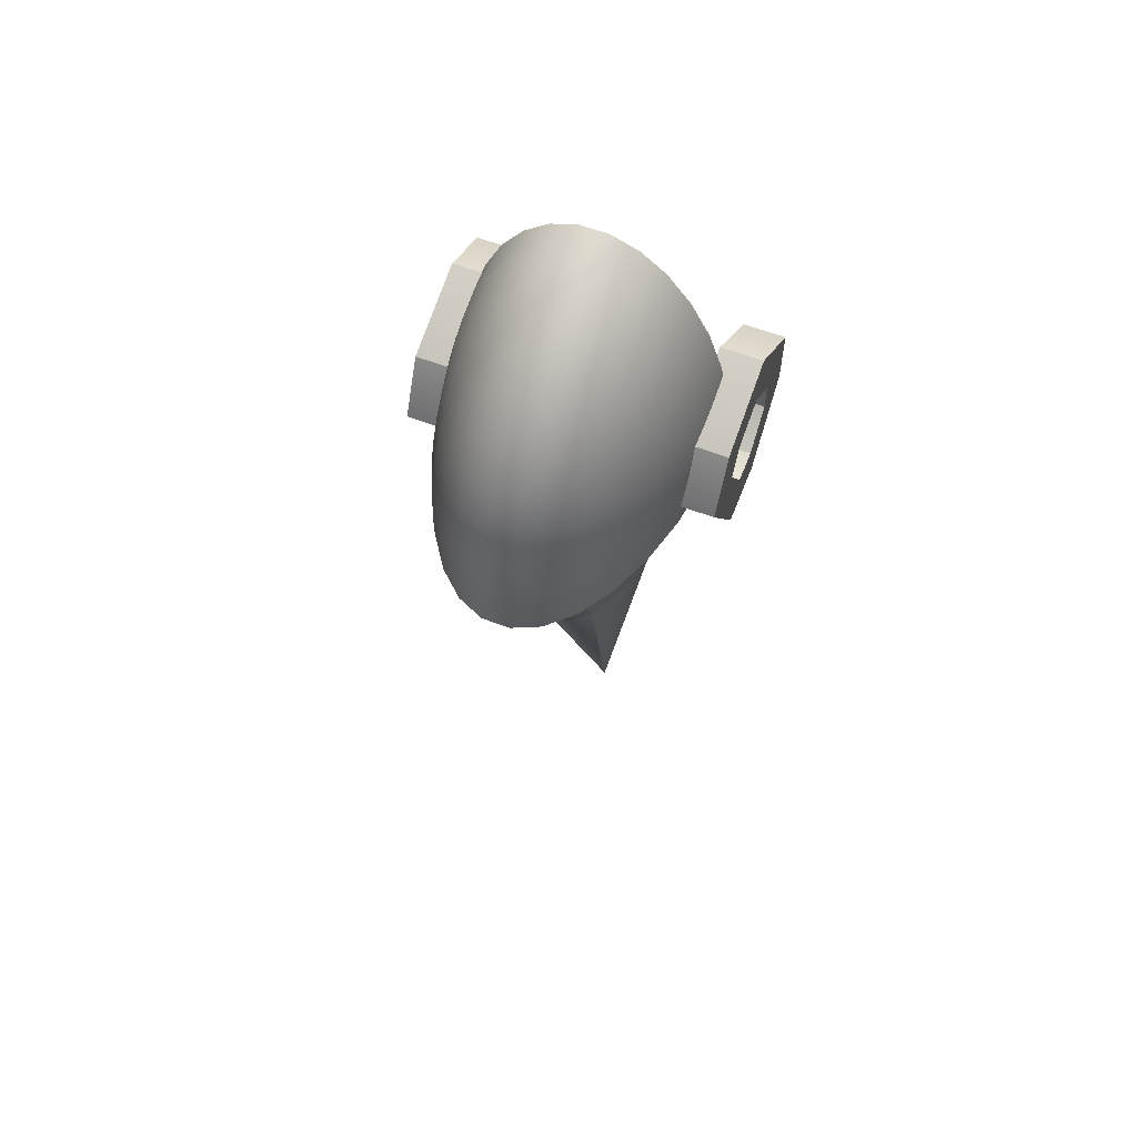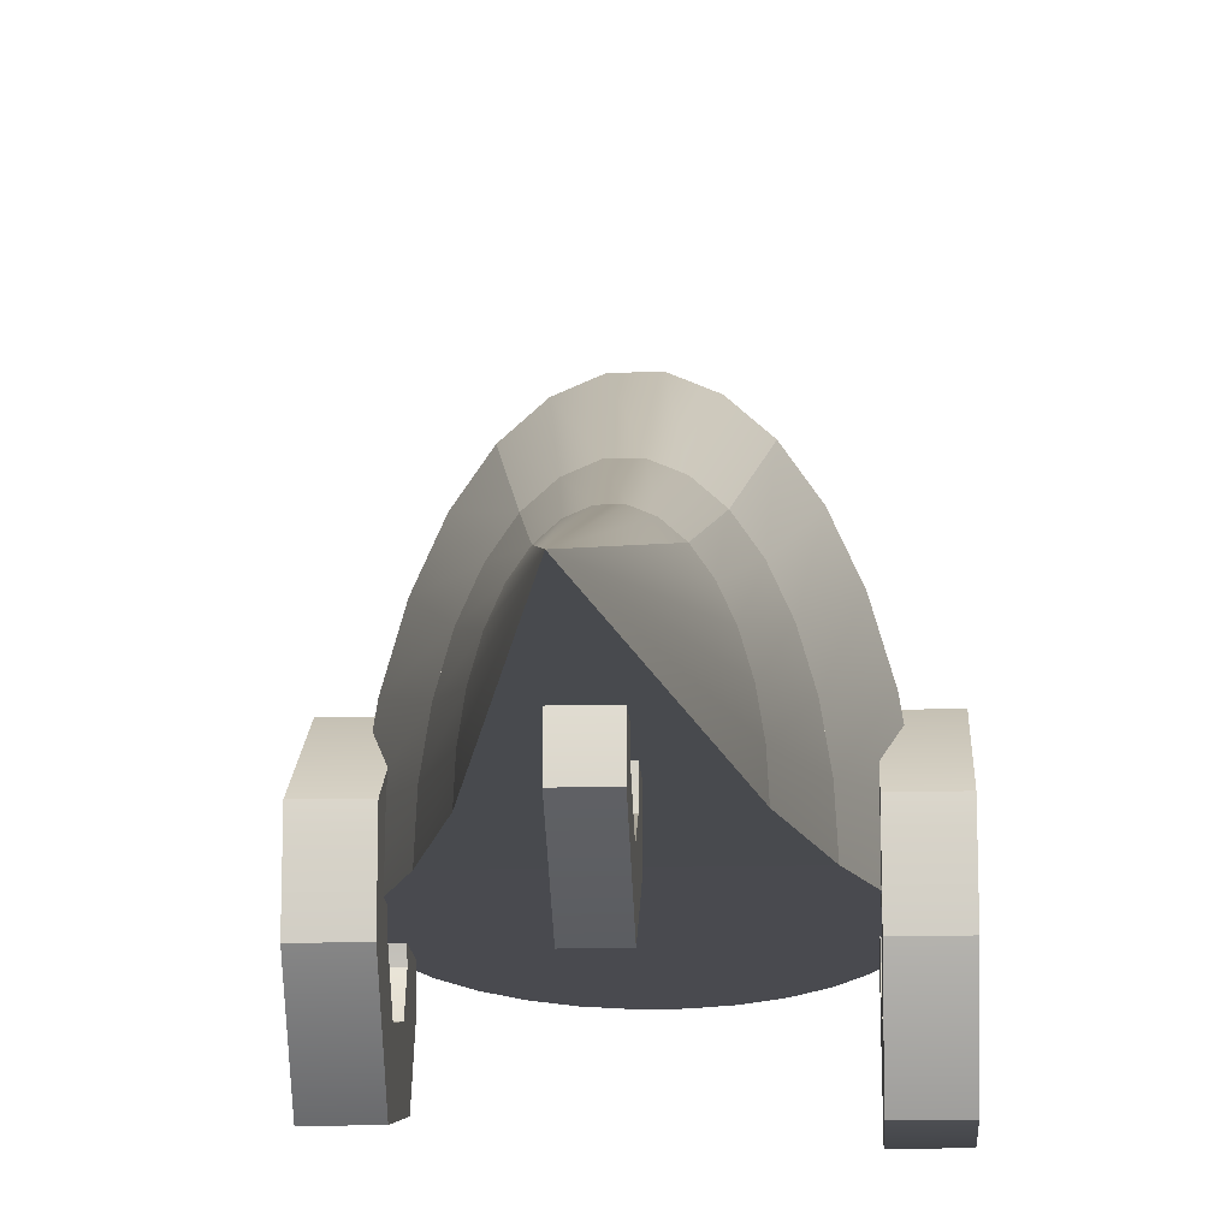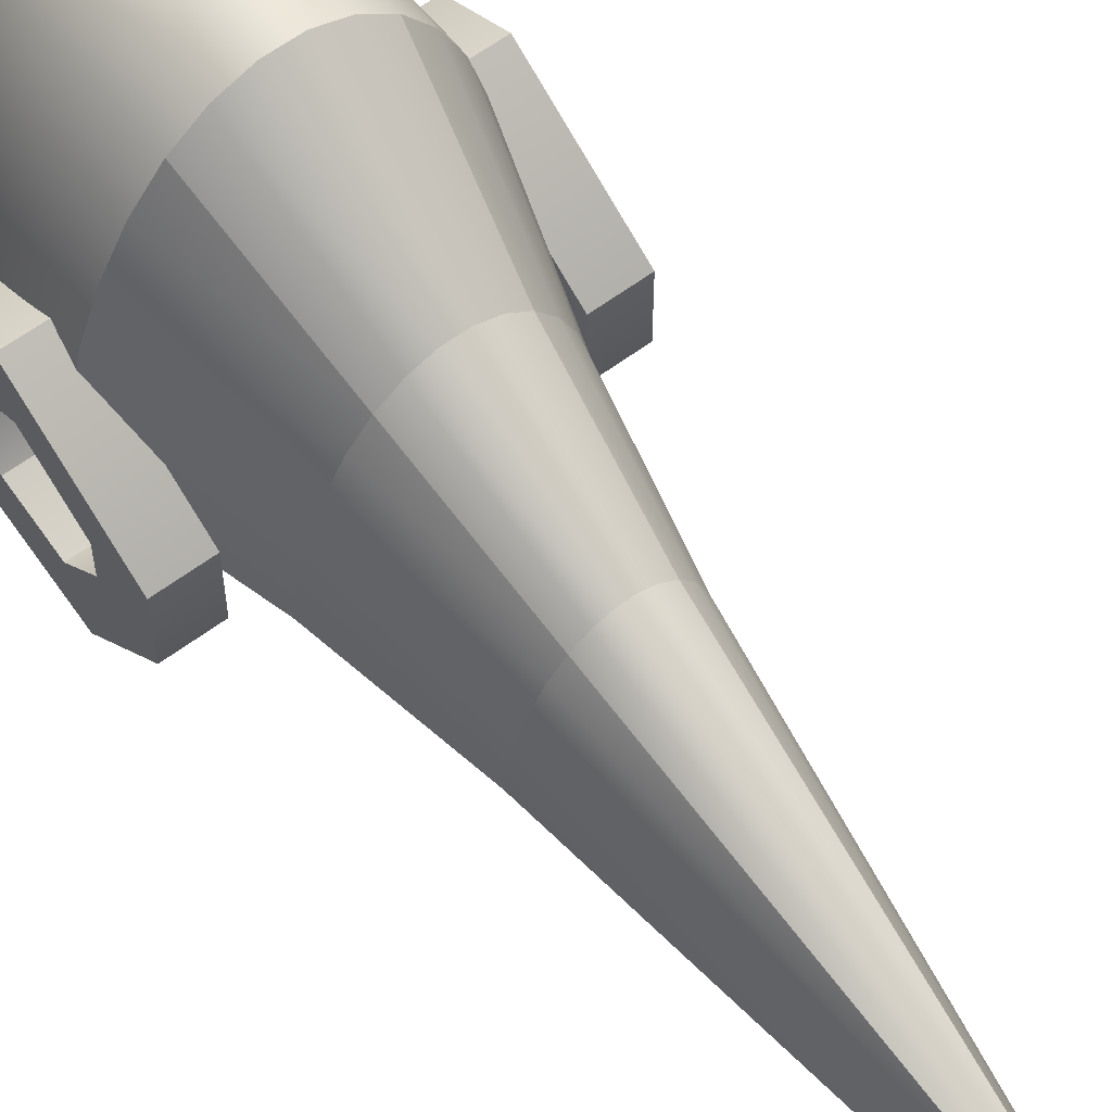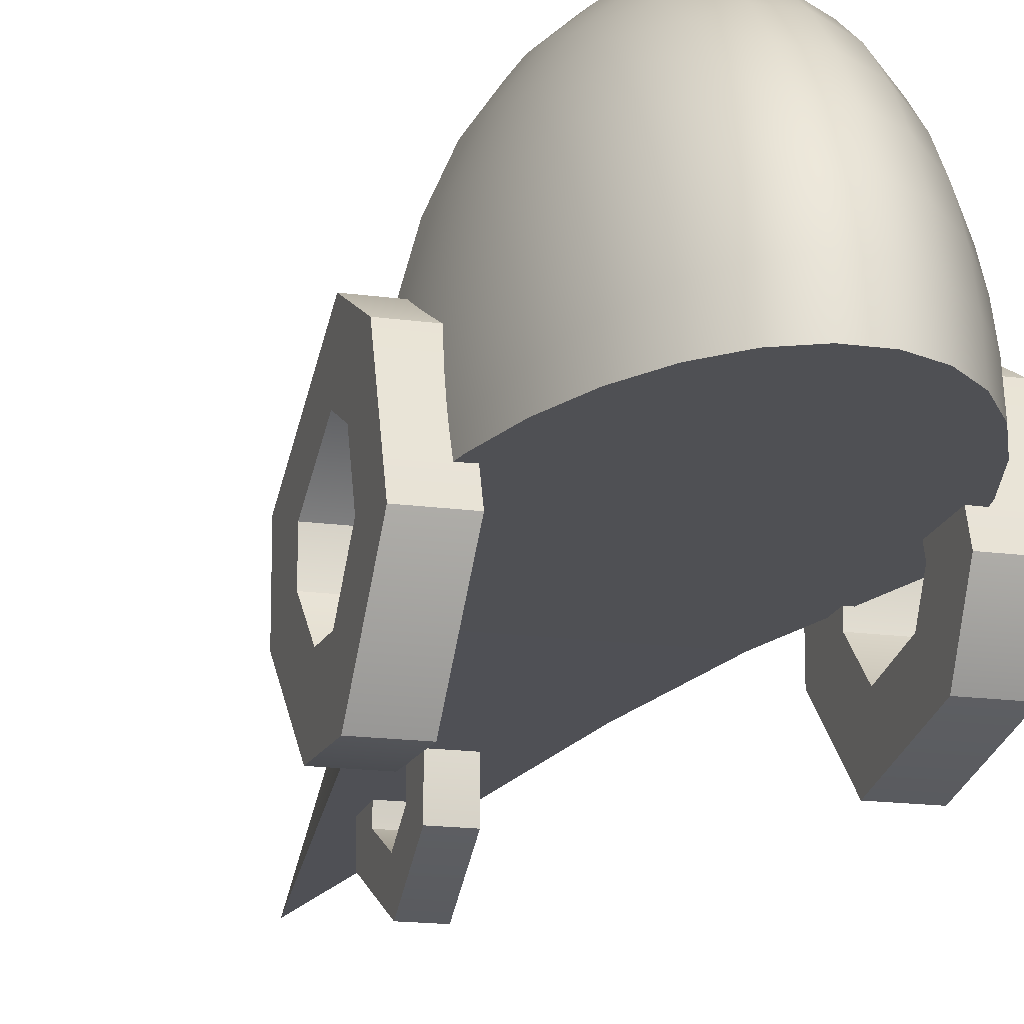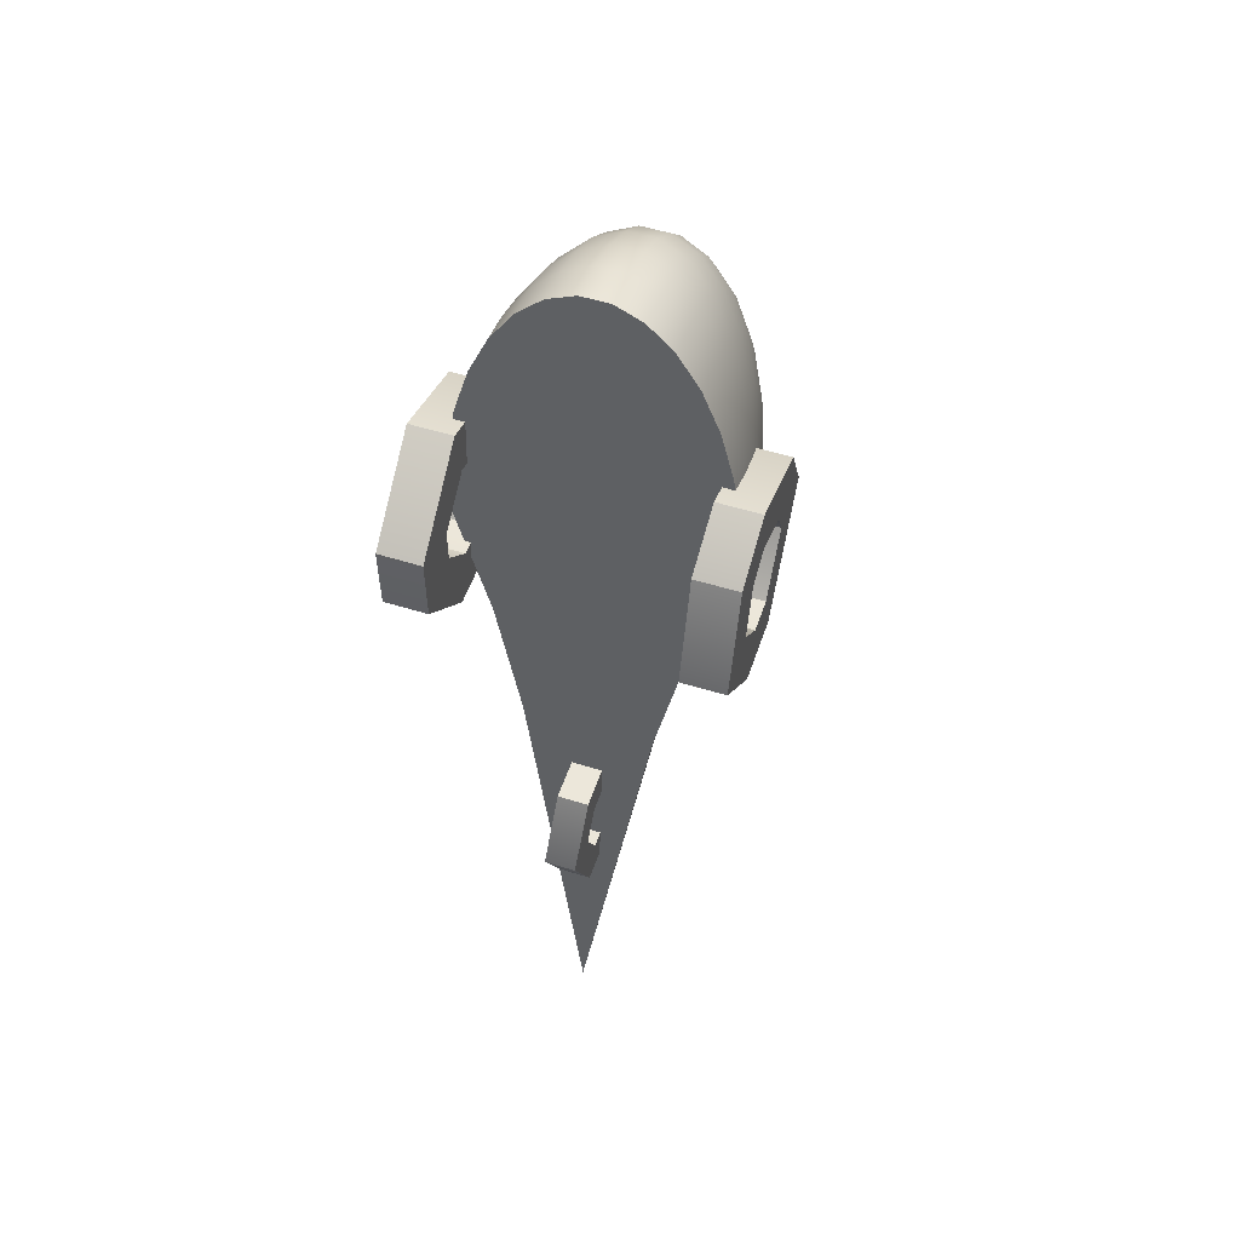
<metadata>
{"format":"obj","ext":"obj","renderer":"f3d","projection":"perspective","resolution":1024,"background":"white","views":[{"elev":60.6,"azim":-158.8,"up":"+Z"},{"elev":-17.3,"azim":-177.3,"up":"+Y"},{"elev":60.5,"azim":142.6,"up":"+Y"},{"elev":-15.5,"azim":-16.9,"up":"+Y"},{"elev":53.2,"azim":18.5,"up":"+Z"}]}
</metadata>
<code>
g default
v 8.08 0.5975 1.531
v 8.08 0.4618 1.31
v 8.08 0.3382 1.31
v 8.08 0.2098 1.438
v 8.08 0.2586 1.641
v 8.08 0.3687 1.698
v 8.08 0.5414 1.641
v 7.92 0.4618 1.31
v 7.92 0.3382 1.31
v 7.92 0.2098 1.438
v 7.92 0.2586 1.641
v 7.92 0.3687 1.698
v 7.92 0.5414 1.641
v 7.92 0.5975 1.531
v 7.92 0.5236 1.12
v 7.92 0.2764 1.12
v 7.92 0.01958 1.376
v 7.92 0.1172 1.783
v 7.92 0.3374 1.895
v 7.92 0.6828 1.783
v 7.92 0.7951 1.563
v 8.08 0.5236 1.12
v 8.08 0.2764 1.12
v 8.08 0.01958 1.376
v 8.08 0.1172 1.783
v 8.08 0.3374 1.895
v 8.08 0.6828 1.783
v 8.08 0.7951 1.563
g car1:pPipe3
f 2 1 14 8
f 3 2 8 9
f 4 3 9 10
f 5 4 10 11
f 6 5 11 12
f 7 6 12 13
f 1 7 13 14
f 8 14 21 15
f 9 8 15 16
f 10 9 16 17
f 11 10 17 18
f 12 11 18 19
f 13 12 19 20
f 14 13 20 21
f 15 21 28 22
f 16 15 22 23
f 17 16 23 24
f 18 17 24 25
f 19 18 25 26
f 20 19 26 27
f 21 20 27 28
f 22 28 1 2
f 23 22 2 3
f 24 23 3 4
f 25 24 4 5
f 26 25 5 6
f 27 26 6 7
f 28 27 7 1
g default
v 7.011 0.6043 1.485
v 7.011 0.6041 1.518
v 7.011 0.5988 1.55
v 7.011 0.5885 1.581
v 7.011 0.5735 1.61
v 7.011 0.5542 1.636
v 7.011 0.5309 1.659
v 7.011 0.5044 1.678
v 7.011 0.4752 1.693
v 7.011 0.4442 1.703
v 7.011 0.4119 1.708
v 7.043 0.8027 1.471
v 7.043 0.8022 1.535
v 7.043 0.7918 1.598
v 7.043 0.7717 1.658
v 7.043 0.7423 1.715
v 7.043 0.7045 1.766
v 7.043 0.6591 1.811
v 7.043 0.6072 1.848
v 7.043 0.5501 1.877
v 7.043 0.4893 1.896
v 7.043 0.4262 1.906
v 7.095 0.9832 1.458
v 7.095 0.9826 1.55
v 7.095 0.9676 1.641
v 7.095 0.9385 1.729
v 7.095 0.8961 1.811
v 7.095 0.8414 1.885
v 7.095 0.7757 1.95
v 7.095 0.7007 2.003
v 7.095 0.6183 2.045
v 7.095 0.5304 2.073
v 7.095 0.4392 2.086
v 7.165 1.138 1.447
v 7.165 1.137 1.563
v 7.165 1.118 1.679
v 7.165 1.082 1.789
v 7.165 1.028 1.893
v 7.165 0.9588 1.987
v 7.165 0.8758 2.069
v 7.165 0.781 2.136
v 7.165 0.6768 2.189
v 7.165 0.5656 2.224
v 7.165 0.4503 2.241
v 7.25 1.261 1.438
v 7.25 1.26 1.574
v 7.25 1.238 1.708
v 7.25 1.195 1.837
v 7.25 1.132 1.958
v 7.25 1.052 2.067
v 7.25 0.955 2.162
v 7.25 0.8445 2.242
v 7.25 0.723 2.303
v 7.25 0.5935 2.344
v 7.25 0.4592 2.364
v 7.345 1.346 1.432
v 7.345 1.345 1.581
v 7.345 1.32 1.728
v 7.345 1.273 1.87
v 7.345 1.205 2.003
v 7.345 1.116 2.123
v 7.345 1.01 2.228
v 7.345 0.8885 2.314
v 7.345 0.7551 2.381
v 7.345 0.6128 2.426
v 7.345 0.4653 2.449
v 7.448 1.389 1.429
v 7.448 1.388 1.585
v 7.448 1.362 1.739
v 7.448 1.313 1.887
v 7.448 1.241 2.025
v 7.448 1.149 2.151
v 7.448 1.038 2.261
v 7.448 0.9109 2.352
v 7.448 0.7714 2.422
v 7.448 0.6227 2.469
v 7.448 0.4684 2.492
v 7.552 1.389 1.429
v 7.552 1.388 1.585
v 7.552 1.362 1.739
v 7.552 1.313 1.887
v 7.552 1.241 2.025
v 7.552 1.149 2.151
v 7.552 1.038 2.261
v 7.552 0.9109 2.352
v 7.552 0.7714 2.422
v 7.552 0.6227 2.469
v 7.552 0.4684 2.492
v 7.655 1.346 1.432
v 7.655 1.345 1.581
v 7.655 1.32 1.728
v 7.655 1.273 1.87
v 7.655 1.205 2.003
v 7.655 1.116 2.123
v 7.655 1.01 2.228
v 7.655 0.8885 2.314
v 7.655 0.7551 2.381
v 7.655 0.6128 2.426
v 7.655 0.4653 2.449
v 7.75 1.261 1.438
v 7.75 1.26 1.574
v 7.75 1.238 1.708
v 7.75 1.195 1.837
v 7.75 1.132 1.958
v 7.75 1.052 2.067
v 7.75 0.955 2.162
v 7.75 0.8445 2.242
v 7.75 0.723 2.303
v 7.75 0.5935 2.344
v 7.75 0.4592 2.364
v 7.835 1.138 1.447
v 7.835 1.137 1.563
v 7.835 1.118 1.679
v 7.835 1.082 1.789
v 7.835 1.028 1.893
v 7.835 0.9588 1.987
v 7.835 0.8758 2.069
v 7.835 0.781 2.136
v 7.835 0.6768 2.189
v 7.835 0.5656 2.224
v 7.835 0.4503 2.241
v 7.905 0.9832 1.458
v 7.905 0.9826 1.55
v 7.905 0.9676 1.641
v 7.905 0.9385 1.729
v 7.905 0.8961 1.811
v 7.905 0.8414 1.885
v 7.905 0.7757 1.95
v 7.905 0.7007 2.003
v 7.905 0.6183 2.045
v 7.905 0.5304 2.073
v 7.905 0.4392 2.086
v 7.957 0.8027 1.471
v 7.957 0.8022 1.535
v 7.957 0.7918 1.598
v 7.957 0.7717 1.658
v 7.957 0.7423 1.715
v 7.957 0.7045 1.766
v 7.957 0.6591 1.811
v 7.957 0.6072 1.848
v 7.957 0.5501 1.877
v 7.957 0.4893 1.896
v 7.957 0.4262 1.906
v 7.989 0.6043 1.485
v 7.989 0.6041 1.518
v 7.989 0.5988 1.55
v 7.989 0.5885 1.581
v 7.989 0.5735 1.61
v 7.989 0.5542 1.636
v 7.989 0.5309 1.659
v 7.989 0.5044 1.678
v 7.989 0.4752 1.693
v 7.989 0.4442 1.703
v 7.989 0.4119 1.708
v 7 0.4 1.5
v 8 0.397 1.5
v 7.15 0.3683 1.001
v 7.85 0.3683 1.001
v 7.325 0.9709 0.9576
v 7.675 0.9709 0.9576
v 7.377 0.7542 0.4719
v 7.622 0.7542 0.4719
v 7.255 0.3324 0.5023
v 7.745 0.3324 0.5023
v 7.5 0.2127 -1.16
v 7.905 0.4392 2.086
v 7.75 0.4592 2.364
v 7.835 0.4503 2.241
v 7.957 0.4262 1.906
v 7.989 0.4119 1.708
v 7.392 1.03 0.9533
v 7.463 1.061 0.9511
v 7.537 1.061 0.9511
v 7.608 1.03 0.9533
v 7.424 0.7958 0.4689
v 7.474 0.817 0.4674
v 7.526 0.817 0.4674
v 7.576 0.7958 0.4689
v 7.158 0.5114 0.9907
v 7.18 0.6502 0.9807
v 7.217 0.7766 0.9716
v 7.266 0.8851 0.9638
v 7.842 0.5114 0.9907
v 7.82 0.6502 0.9807
v 7.783 0.7766 0.9716
v 7.734 0.8851 0.9638
v 7.336 0.6942 0.4762
v 7.302 0.6182 0.4817
v 7.276 0.5297 0.4881
v 7.26 0.4326 0.4951
v 7.664 0.6942 0.4762
v 7.698 0.6182 0.4817
v 7.724 0.5297 0.4881
v 7.74 0.4326 0.4951
g car1:pSphere2
f 29 30 41 40
f 30 31 42 41
f 31 32 43 42
f 32 33 44 43
f 33 34 45 44
f 34 35 46 45
f 35 36 47 46
f 36 37 48 47
f 37 38 49 48
f 38 39 50 49
f 40 41 52 51
f 41 42 53 52
f 42 43 54 53
f 43 44 55 54
f 44 45 56 55
f 45 46 57 56
f 46 47 58 57
f 47 48 59 58
f 48 49 60 59
f 49 50 61 60
f 51 52 63 62
f 52 53 64 63
f 53 54 65 64
f 54 55 66 65
f 55 56 67 66
f 56 57 68 67
f 57 58 69 68
f 58 59 70 69
f 59 60 71 70
f 60 61 72 71
f 62 63 74 73
f 63 64 75 74
f 64 65 76 75
f 65 66 77 76
f 66 67 78 77
f 67 68 79 78
f 68 69 80 79
f 69 70 81 80
f 70 71 82 81
f 71 72 83 82
f 73 74 85 84
f 74 75 86 85
f 75 76 87 86
f 76 77 88 87
f 77 78 89 88
f 78 79 90 89
f 79 80 91 90
f 80 81 92 91
f 81 82 93 92
f 82 83 94 93
f 84 85 96 95
f 85 86 97 96
f 86 87 98 97
f 87 88 99 98
f 88 89 100 99
f 89 90 101 100
f 90 91 102 101
f 91 92 103 102
f 92 93 104 103
f 93 94 105 104
f 95 96 107 106
f 96 97 108 107
f 97 98 109 108
f 98 99 110 109
f 99 100 111 110
f 100 101 112 111
f 101 102 113 112
f 102 103 114 113
f 103 104 115 114
f 104 105 116 115
f 106 107 118 117
f 107 108 119 118
f 108 109 120 119
f 109 110 121 120
f 110 111 122 121
f 111 112 123 122
f 112 113 124 123
f 113 114 125 124
f 114 115 126 125
f 115 116 127 126
f 117 118 129 128
f 118 119 130 129
f 119 120 131 130
f 120 121 132 131
f 121 122 133 132
f 122 123 134 133
f 123 124 135 134
f 124 125 136 135
f 125 126 137 136
f 126 127 138 137
f 128 129 140 139
f 129 130 141 140
f 130 131 142 141
f 131 132 143 142
f 132 133 144 143
f 133 134 145 144
f 134 135 146 145
f 135 136 147 146
f 136 137 148 147
f 137 138 149 148
f 139 140 151 150
f 140 141 152 151
f 141 142 153 152
f 142 143 154 153
f 143 144 155 154
f 144 145 156 155
f 145 146 157 156
f 146 147 158 157
f 147 148 159 158
f 148 149 160 159
f 150 151 162 161
f 151 152 163 162
f 152 153 164 163
f 153 154 165 164
f 154 155 166 165
f 155 156 167 166
f 156 157 168 167
f 157 158 169 168
f 158 159 170 169
f 159 160 171 170
f 161 162 173 172
f 162 163 174 173
f 163 164 175 174
f 164 165 176 175
f 165 166 177 176
f 166 167 178 177
f 167 168 179 178
f 168 169 180 179
f 169 170 181 180
f 170 171 182 181
f 30 29 183
f 31 30 183
f 32 31 183
f 33 32 183
f 34 33 183
f 35 34 183
f 36 35 183
f 37 36 183
f 38 37 183
f 39 38 183
f 172 173 184
f 173 174 184
f 174 175 184
f 175 176 184
f 176 177 184
f 177 178 184
f 178 179 184
f 179 180 184
f 180 181 184
f 181 182 184
f 185 186 211 212 213 214 188 202 201 200 199 187 210 209 208 207
f 205 201 202 206
f 189 203 204 205 206 190 219 220 221 222 192 191 218 217 216 215
f 191 192 186 185
f 213 220 219 214
f 191 185 207 218
f 191 192 222 221 220 219 190 206 205 204 203 189 215 216 217 218
f 193 204 205
f 193 192 191
f 219 193 190
f 193 191 218
f 73 84 199 187
f 187 199 200 201 202 188 214 213 212 211 186 185 207 208 209 210
f 185 186 184 198 197 194 196 195 127 116 105 94 83 72 61 50 39 183
f 139 214 188 128
f 185 183 29 207
f 202 117 128 188
f 201 106 117 202
f 200 95 106 201
f 199 84 95 200
f 206 202 188 190
f 203 199 200 204
f 204 200 201 205
f 187 199 203 189
f 193 206 190
f 193 205 206
f 189 203 193
f 210 62 73 187
f 209 51 62 210
f 208 40 51 209
f 207 29 40 208
f 150 213 214 139
f 161 212 213 150
f 172 211 212 161
f 184 186 211 172
f 186 192 222 211
f 211 222 221 212
f 212 221 220 213
f 214 219 190 188
f 218 207 208 217
f 217 208 209 216
f 216 209 210 215
f 215 210 187 189
f 193 203 204
f 193 215 189
f 193 216 215
f 193 217 216
f 193 218 217
f 220 193 219
f 221 193 220
f 222 193 221
f 192 193 222
g default
v 7.558 0.4215 -0.07019
v 7.558 0.3578 -0.1339
v 7.558 0.2254 -0.1339
v 7.558 0.1476 0.01881
v 7.558 0.2254 0.1259
v 7.558 0.3578 0.1259
v 7.558 0.4215 0.06219
v 7.442 0.4215 -0.07019
v 7.442 0.3578 -0.1339
v 7.442 0.2254 -0.1339
v 7.442 0.1476 0.01881
v 7.442 0.2254 0.1259
v 7.442 0.3578 0.1259
v 7.442 0.4215 0.06219
v 7.442 0.5514 -0.1364
v 7.442 0.424 -0.2638
v 7.442 0.1592 -0.2638
v 7.442 0.00359 0.04162
v 7.442 0.1592 0.2558
v 7.442 0.424 0.2558
v 7.442 0.5514 0.1284
v 7.558 0.5514 -0.1364
v 7.558 0.424 -0.2638
v 7.558 0.1592 -0.2638
v 7.558 0.00359 0.04162
v 7.558 0.1592 0.2558
v 7.558 0.424 0.2558
v 7.558 0.5514 0.1284
g car1:pPipe2
f 224 223 230 231
f 225 224 231 232
f 226 225 232 233
f 227 226 233 234
f 228 227 234 235
f 229 228 235 236
f 223 229 236 230
f 231 230 237 238
f 232 231 238 239
f 233 232 239 240
f 234 233 240 241
f 235 234 241 242
f 236 235 242 243
f 230 236 243 237
f 238 237 244 245
f 239 238 245 246
f 240 239 246 247
f 241 240 247 248
f 242 241 248 249
f 243 242 249 250
f 237 243 250 244
f 245 244 223 224
f 246 245 224 225
f 247 246 225 226
f 248 247 226 227
f 249 248 227 228
f 250 249 228 229
f 244 250 229 223
g default
v 7.08 0.5975 1.531
v 7.08 0.4618 1.31
v 7.08 0.3382 1.31
v 7.08 0.2098 1.438
v 7.08 0.2098 1.562
v 7.08 0.3687 1.698
v 7.08 0.5414 1.641
v 6.92 0.4618 1.31
v 6.92 0.3382 1.31
v 6.92 0.2098 1.438
v 6.92 0.2098 1.562
v 6.92 0.3687 1.698
v 6.92 0.5414 1.641
v 6.92 0.5975 1.531
v 6.92 0.5236 1.12
v 6.92 0.2764 1.12
v 6.92 0.01958 1.376
v 6.92 0.01958 1.624
v 6.92 0.3374 1.895
v 6.92 0.6828 1.783
v 6.92 0.7951 1.563
v 7.08 0.5236 1.12
v 7.08 0.2764 1.12
v 7.08 0.01958 1.376
v 7.08 0.01958 1.624
v 7.08 0.3374 1.895
v 7.08 0.6828 1.783
v 7.08 0.7951 1.563
g car1:pPipe1
f 252 251 264 258
f 253 252 258 259
f 254 253 259 260
f 255 254 260 261
f 256 255 261 262
f 257 256 262 263
f 251 257 263 264
f 258 264 271 265
f 259 258 265 266
f 260 259 266 267
f 261 260 267 268
f 262 261 268 269
f 263 262 269 270
f 264 263 270 271
f 265 271 278 272
f 266 265 272 273
f 267 266 273 274
f 268 267 274 275
f 269 268 275 276
f 270 269 276 277
f 271 270 277 278
f 272 278 251 252
f 273 272 252 253
f 274 273 253 254
f 275 274 254 255
f 276 275 255 256
f 277 276 256 257
f 278 277 257 251

</code>
